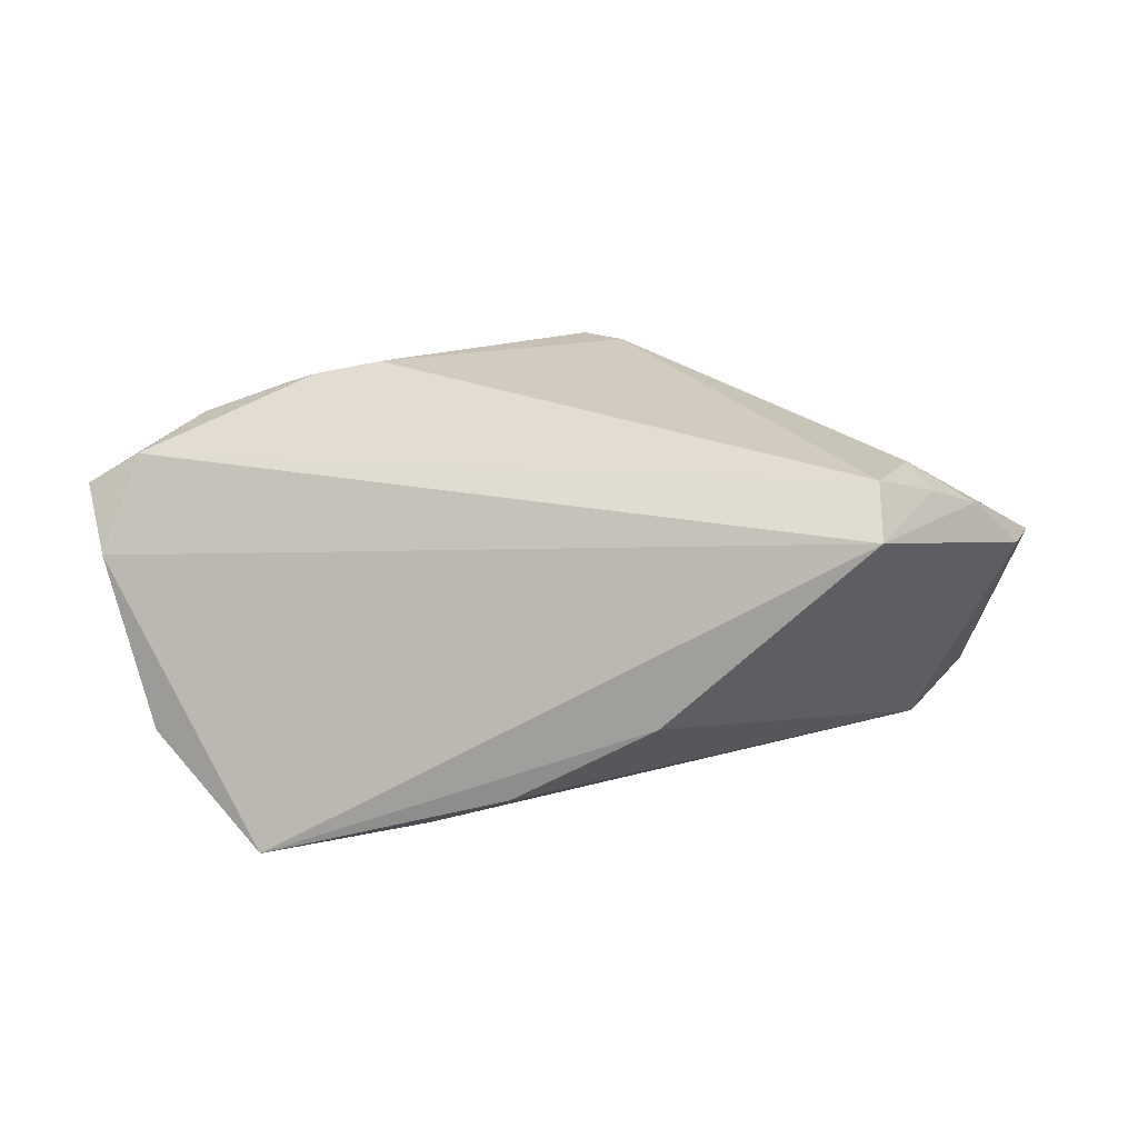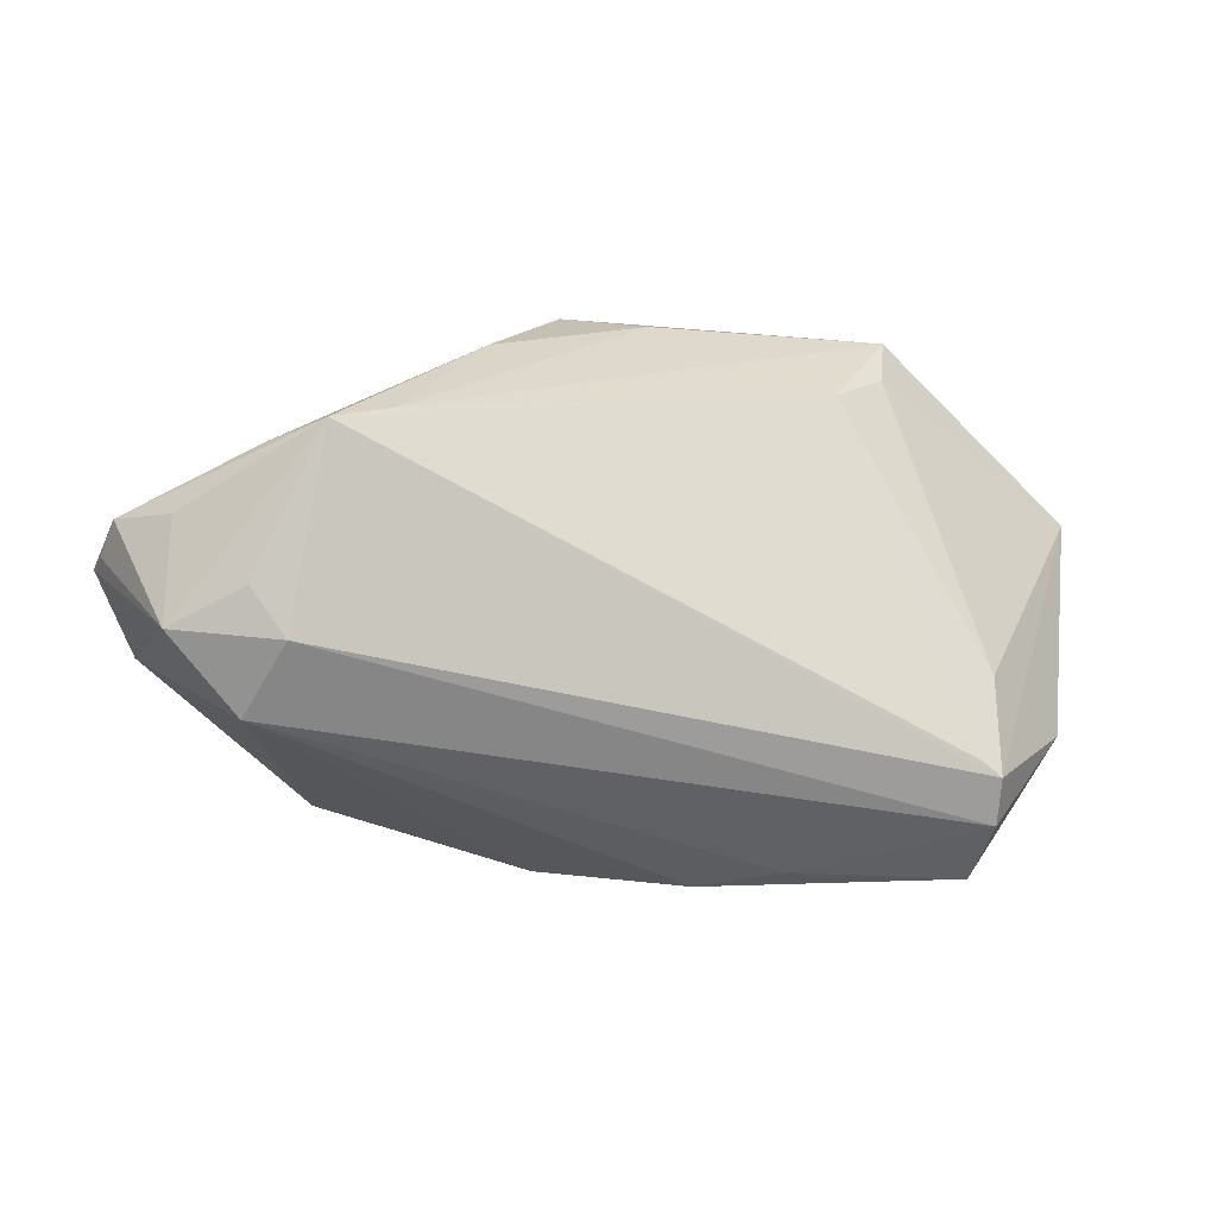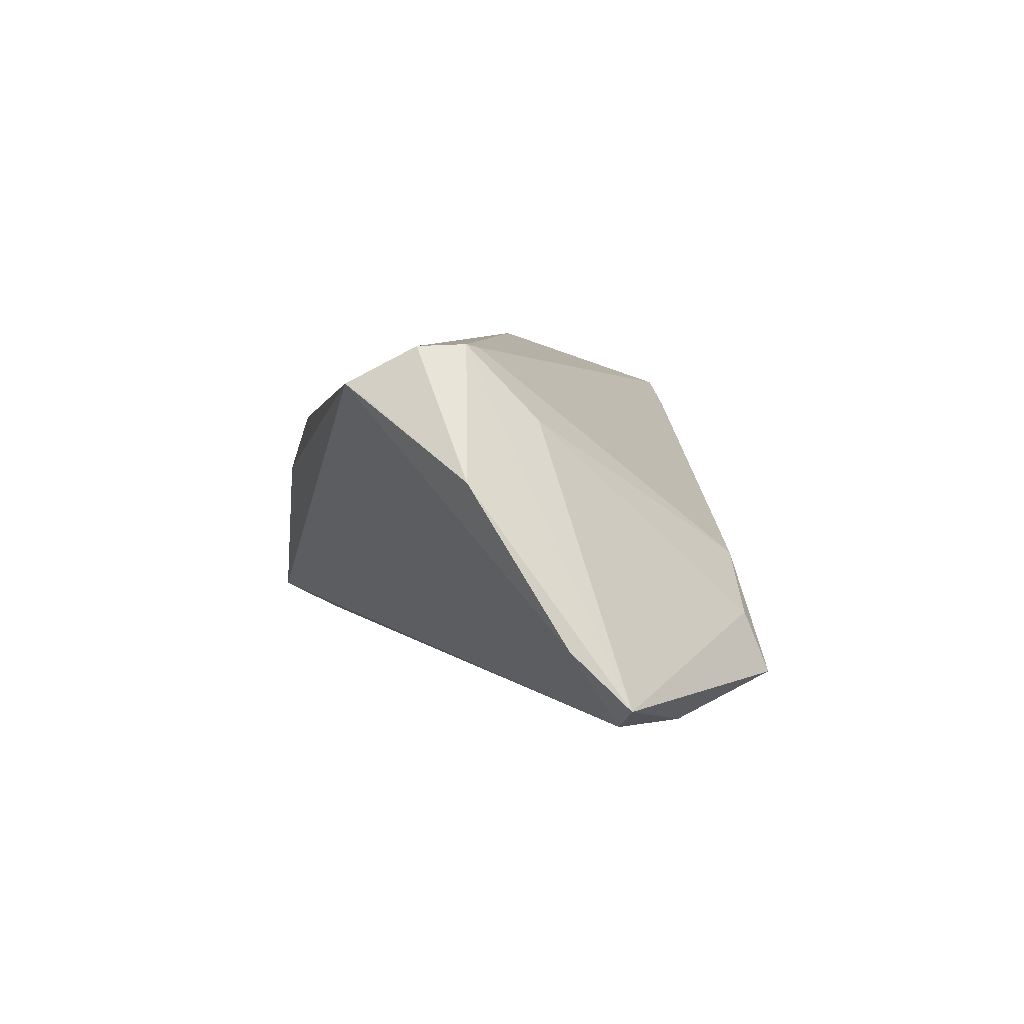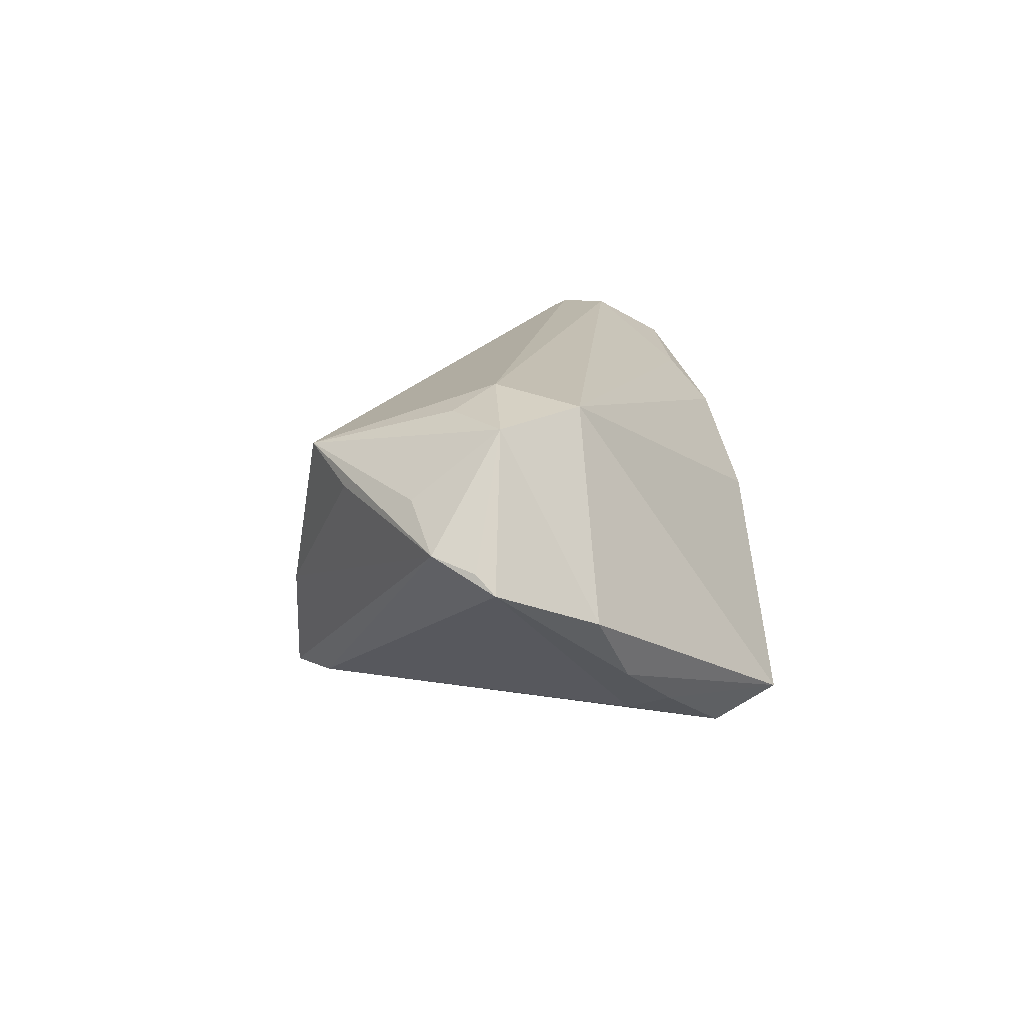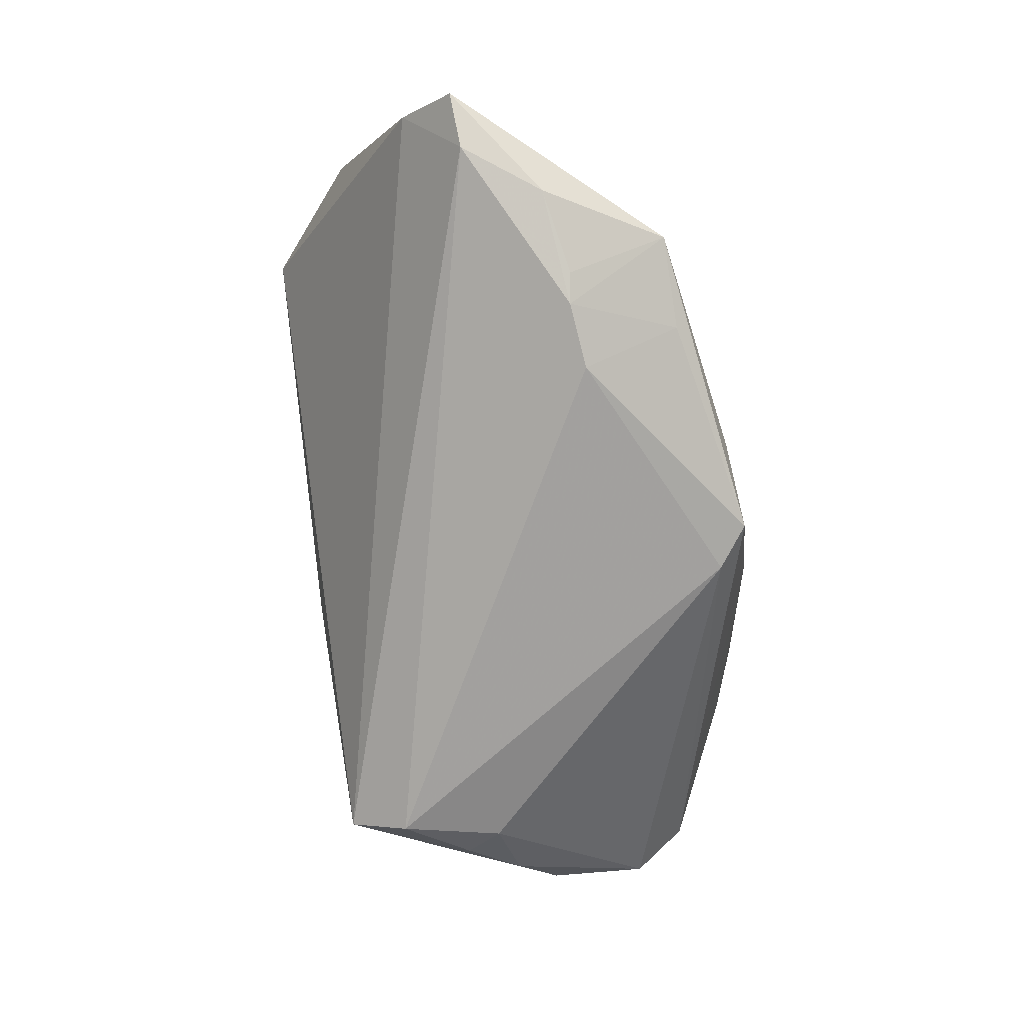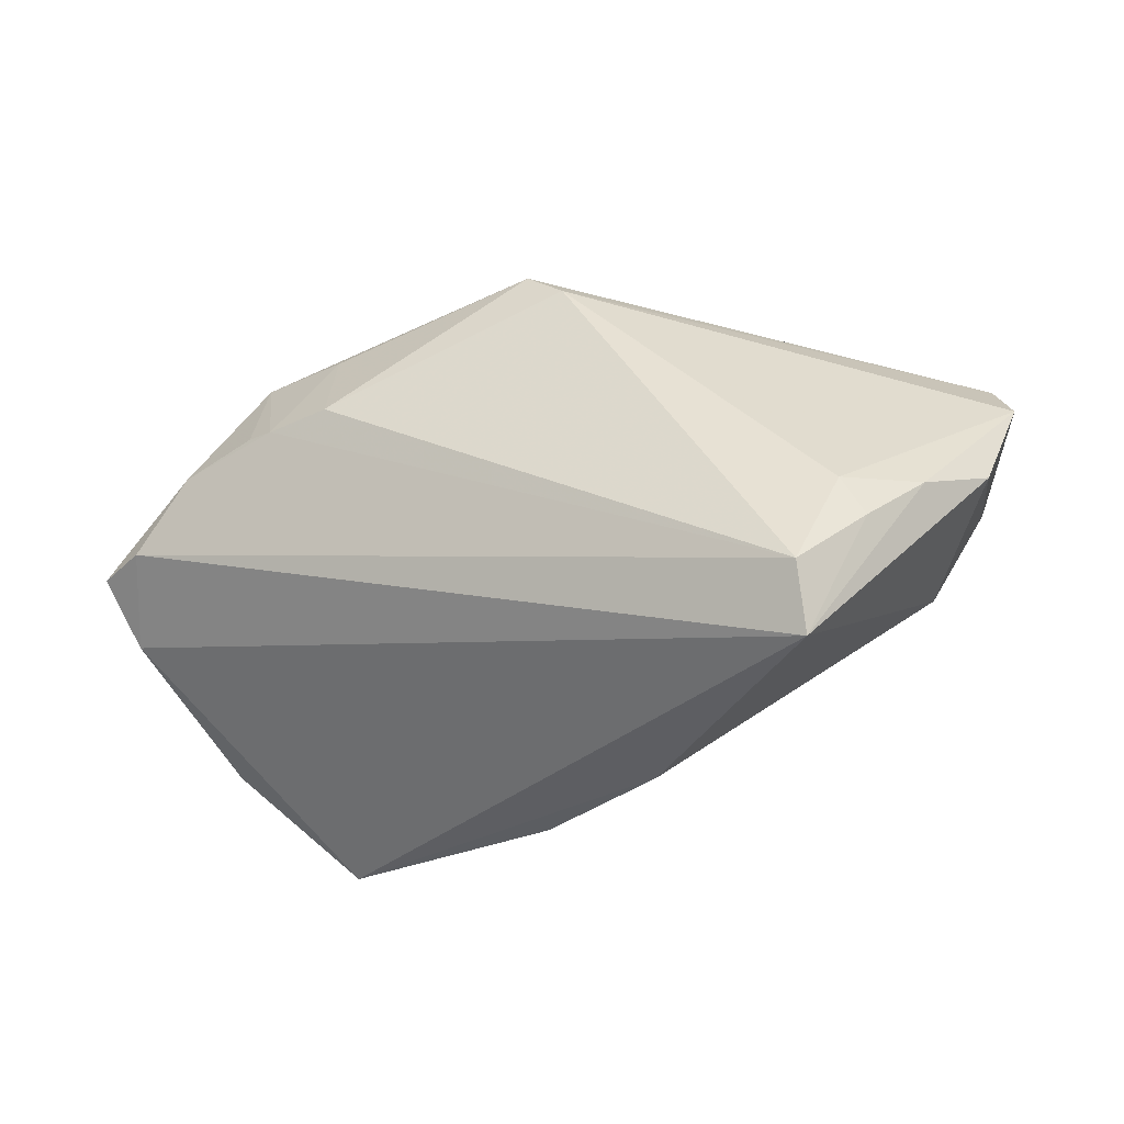
<metadata>
{"format":"obj","ext":"obj","renderer":"f3d","projection":"perspective","resolution":1024,"background":"white","views":[{"elev":-62.7,"azim":-173.7,"up":"+Y"},{"elev":18.2,"azim":-4.8,"up":"+Y"},{"elev":6.3,"azim":80.2,"up":"+Z"},{"elev":13.7,"azim":-95.7,"up":"+Z"},{"elev":-78.9,"azim":101.6,"up":"+Z"},{"elev":-35.2,"azim":-154.8,"up":"+Y"}]}
</metadata>
<code>
v -0.03808 -0.03158 -0.01547
v 0.03114 0.01434 -0.02548
v -0.03783 0.005896 0.02613
v 0.0368 0.02875 -0.01815
v -0.009699 0.02792 -0.02058
v -0.05089 0.01741 0.01424
v 0.0224 0.01476 -0.02613
v -0.04606 -0.01587 -0.01394
v 0.02453 0.02806 -0.0201
v 0.04137 -0.01134 0.02562
v 0.04649 0.01368 -0.02201
v 0.04334 -0.01955 0.02592
v 0.03514 0.01521 -0.02433
v -0.004533 0.03221 -0.02048
v 0.06151 0.004024 -0.01755
v -0.05203 -0.009441 -0.008604
v -0.04012 0.0254 0.01374
v 0.04458 -0.004249 0.01652
v -0.04199 0.01167 0.02355
v -0.06151 0.008086 0.004803
v 0.01962 -0.02747 0.01949
v -0.05181 0.006584 0.02301
v -0.02515 0.02939 0.01471
v -0.01017 -0.03221 0.006244
v 0.04372 -0.01335 0.02613
v -0.0141 0.03221 -0.00516
v 0.04382 -0.02579 0.01932
v -0.06027 0.01032 0.007232
v 0.006151 0.03221 -0.01441
v 0.02822 0.02566 -0.003054
v -0.05821 0.01546 0.009068
v -0.05801 -0.004814 -6.411e-05
v 0.05471 -0.01493 0.009729
v 0.05426 0.004083 -0.02099
v -0.03879 -0.02365 -0.01972
v 0.04143 -0.02837 0.02121
v -0.04363 -0.0109 -0.01586
v -0.03276 0.02922 0.01789
v 0.0352 0.02577 -0.01023
v -0.0436 -0.004157 0.0241
v 0.01629 0.02942 -0.009065
v 0.008991 -0.03097 0.01508
v 0.0598 -0.003294 -0.01035
f 36 1 43
f 15 43 34
f 34 43 1
f 24 1 36
f 35 34 1
f 15 34 11
f 5 37 20
f 5 35 37
f 5 14 7
f 7 35 5
f 38 3 25
f 1 24 40
f 40 32 1
f 19 3 38
f 20 37 16
f 16 32 20
f 1 32 16
f 2 11 34
f 2 35 7
f 34 35 2
f 26 17 38
f 26 29 14
f 31 6 38
f 38 17 31
f 31 26 14
f 17 26 31
f 20 28 31
f 31 5 20
f 14 5 31
f 10 30 38
f 38 25 10
f 36 43 33
f 33 43 15
f 15 25 33
f 15 39 18
f 18 25 15
f 39 30 18
f 30 10 18
f 18 10 25
f 42 24 36
f 42 40 24
f 12 25 3
f 3 40 12
f 12 33 25
f 20 32 22
f 32 40 22
f 22 28 20
f 22 31 28
f 22 40 3
f 3 19 22
f 6 31 22
f 38 6 22
f 22 19 38
f 37 35 8
f 8 16 37
f 8 35 1
f 1 16 8
f 38 30 23
f 23 26 38
f 29 26 23
f 4 30 39
f 4 23 30
f 4 39 15
f 14 29 4
f 15 11 4
f 21 42 36
f 40 42 21
f 36 12 21
f 21 12 40
f 36 33 27
f 27 12 36
f 33 12 27
f 29 23 41
f 41 4 29
f 23 4 41
f 11 2 13
f 13 4 11
f 2 4 13
f 7 14 9
f 14 4 9
f 9 2 7
f 9 4 2

</code>
